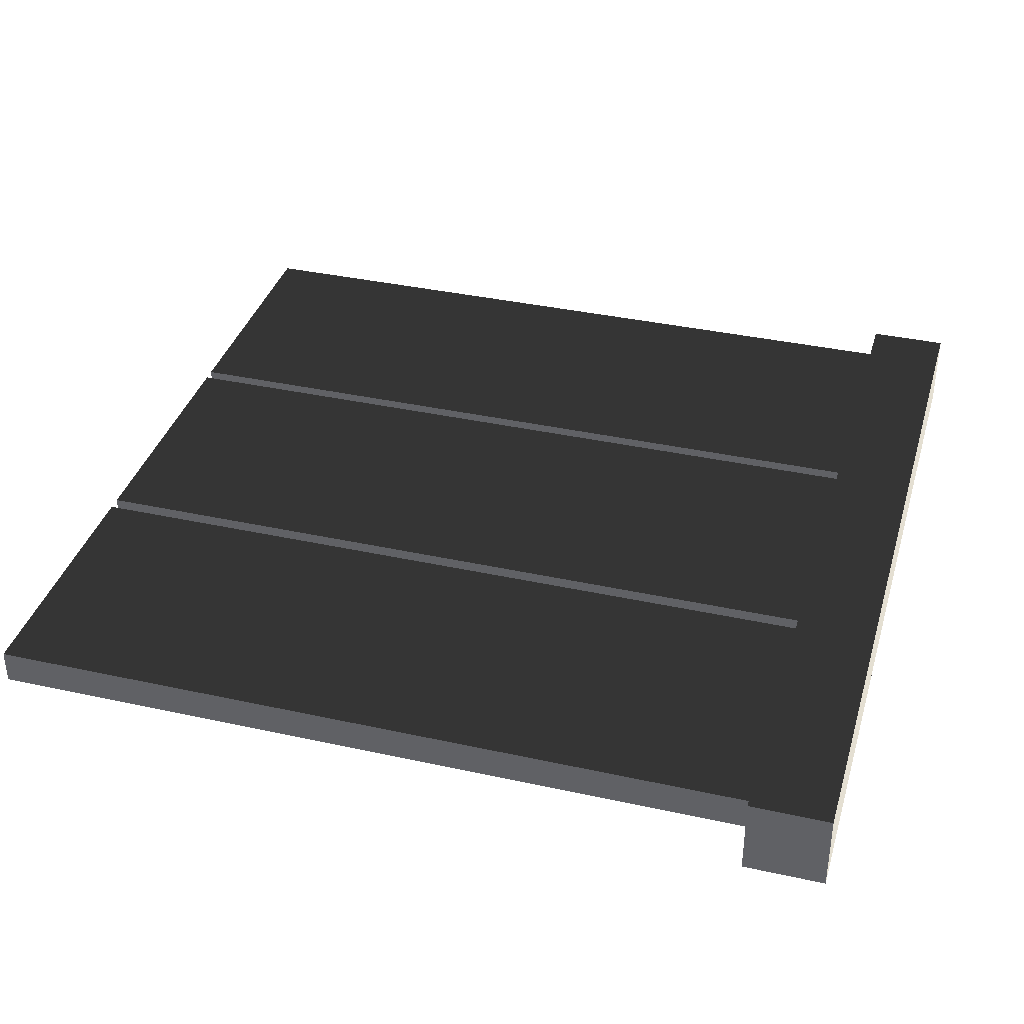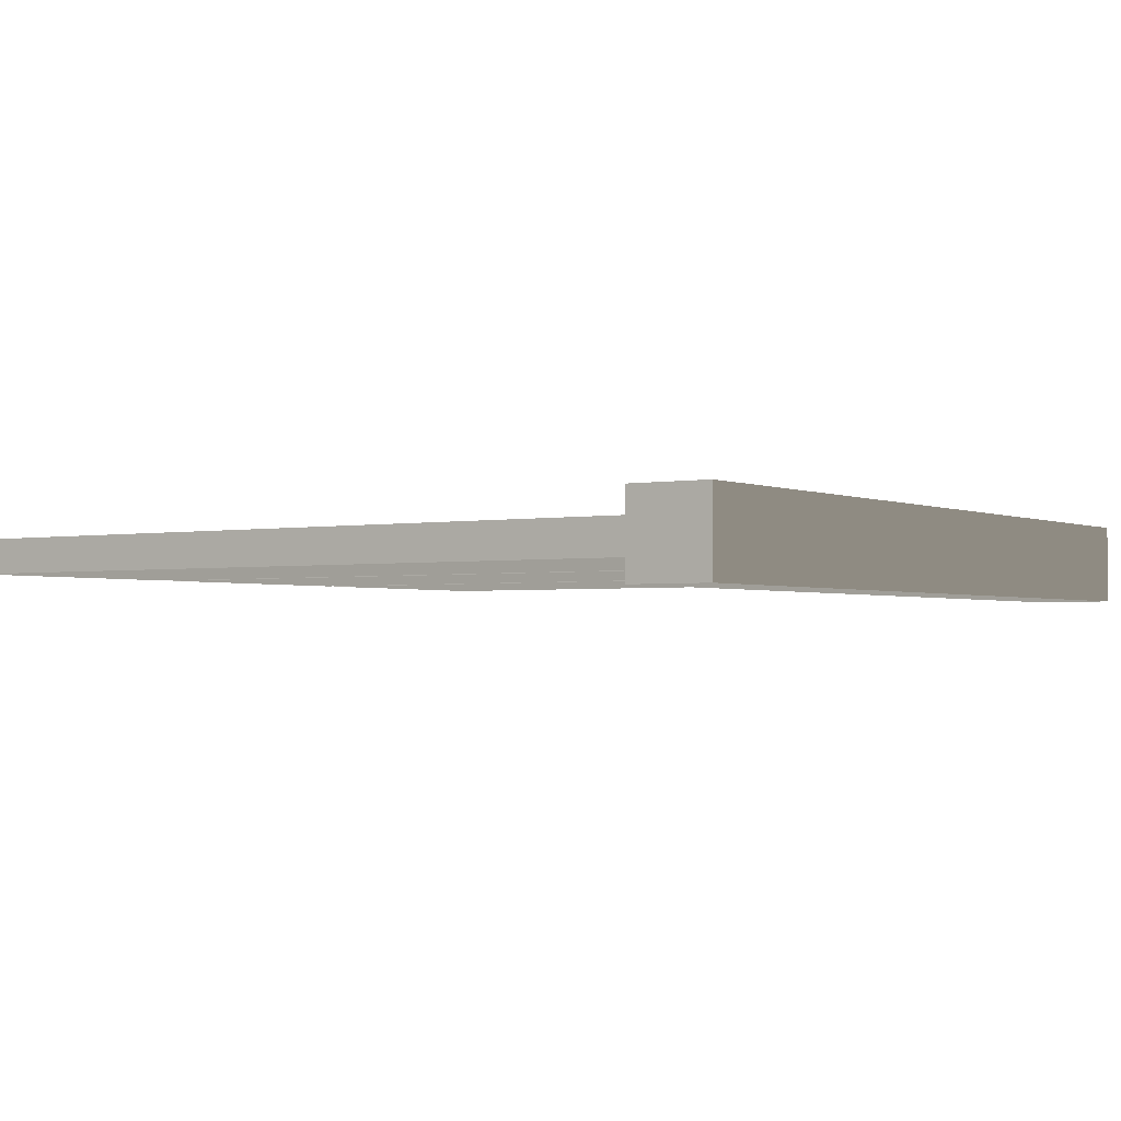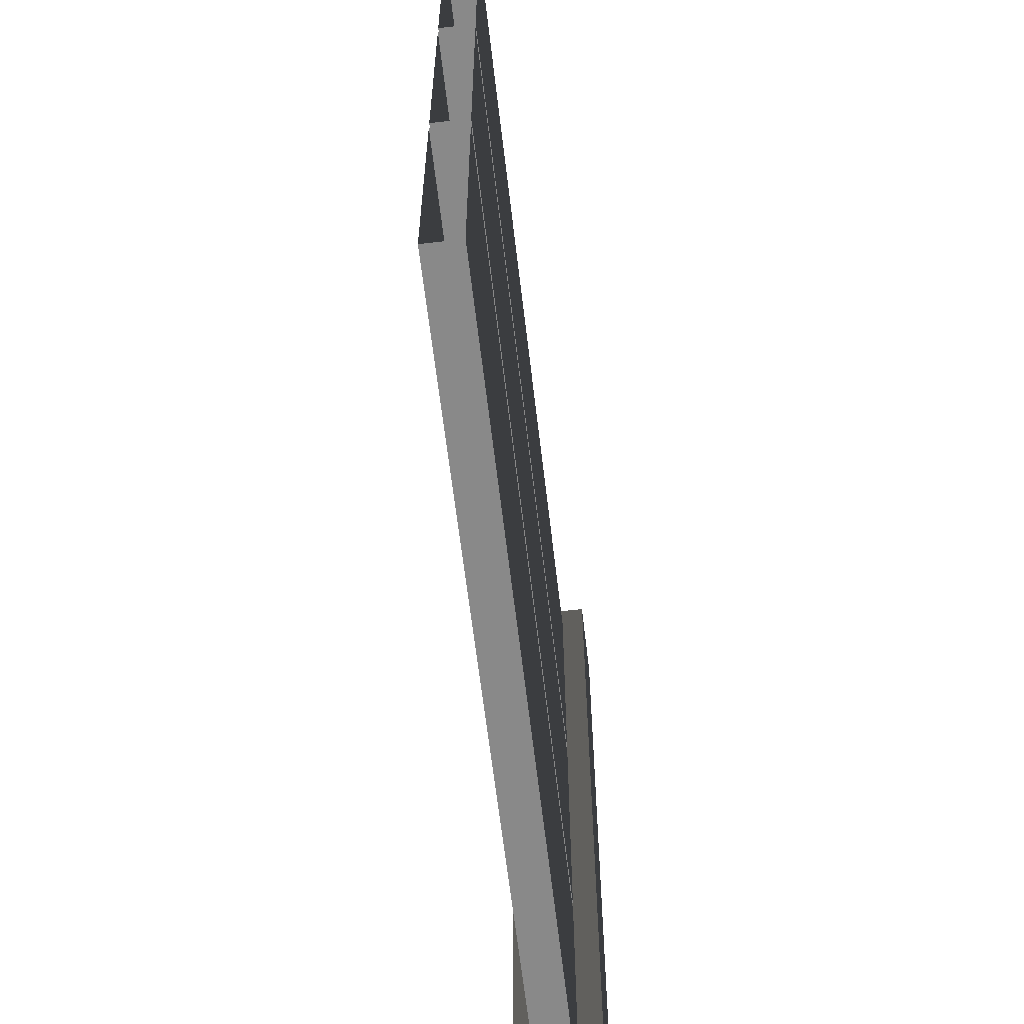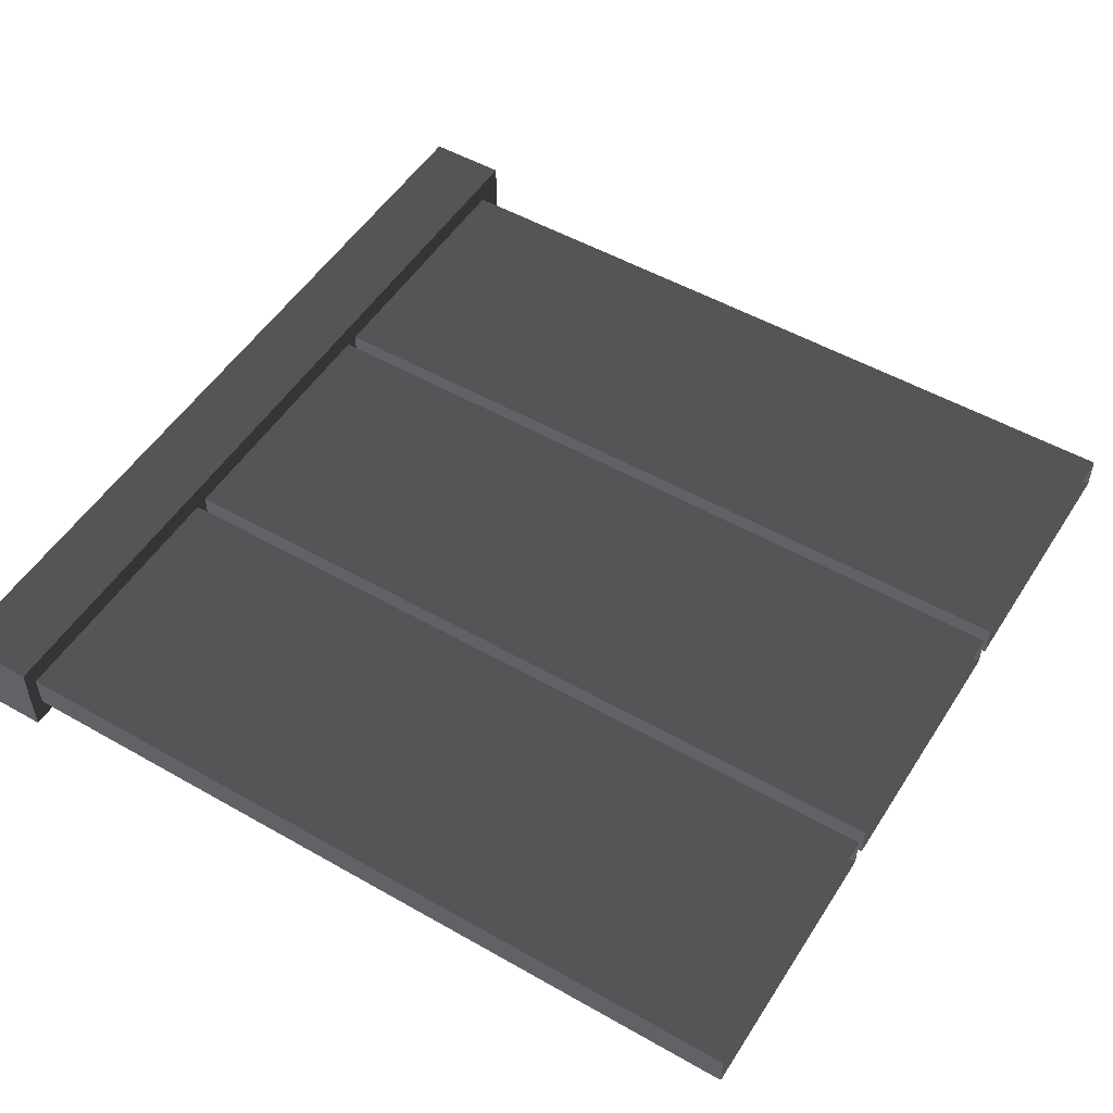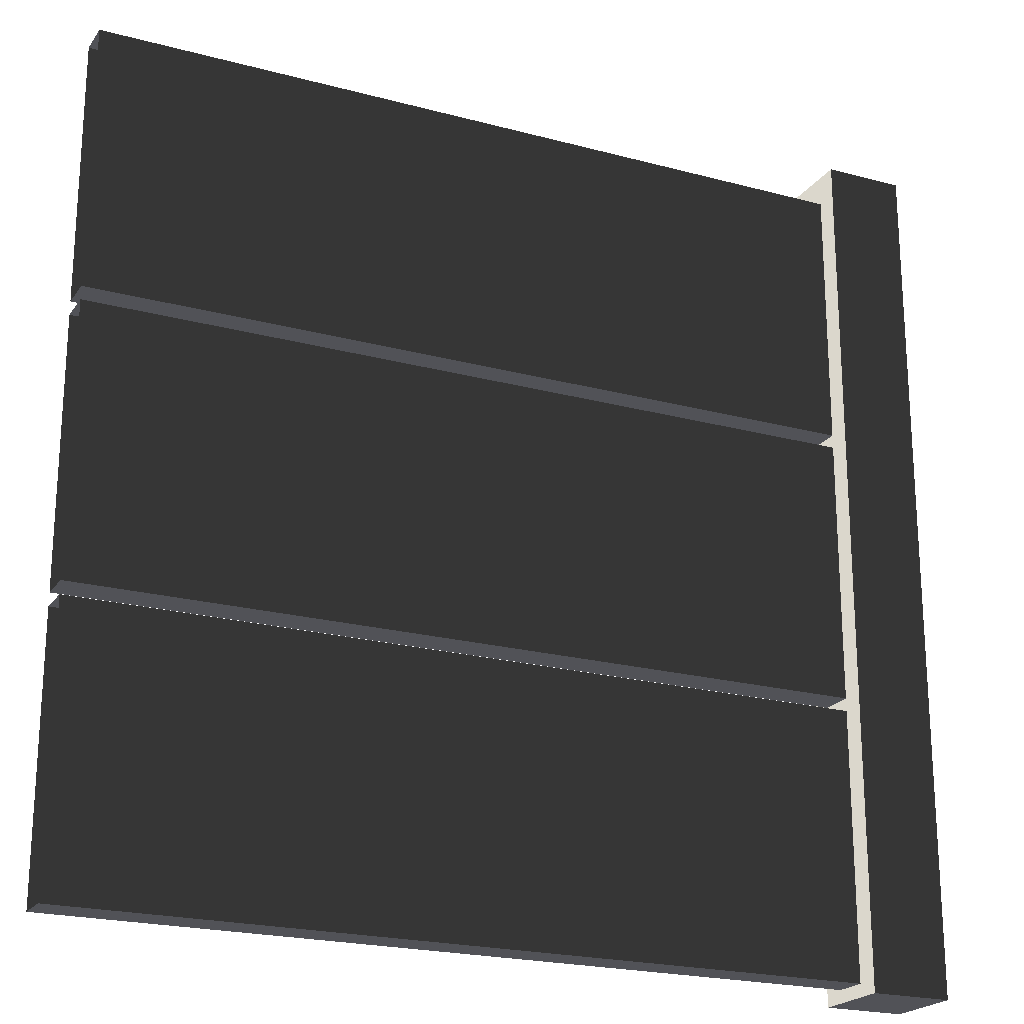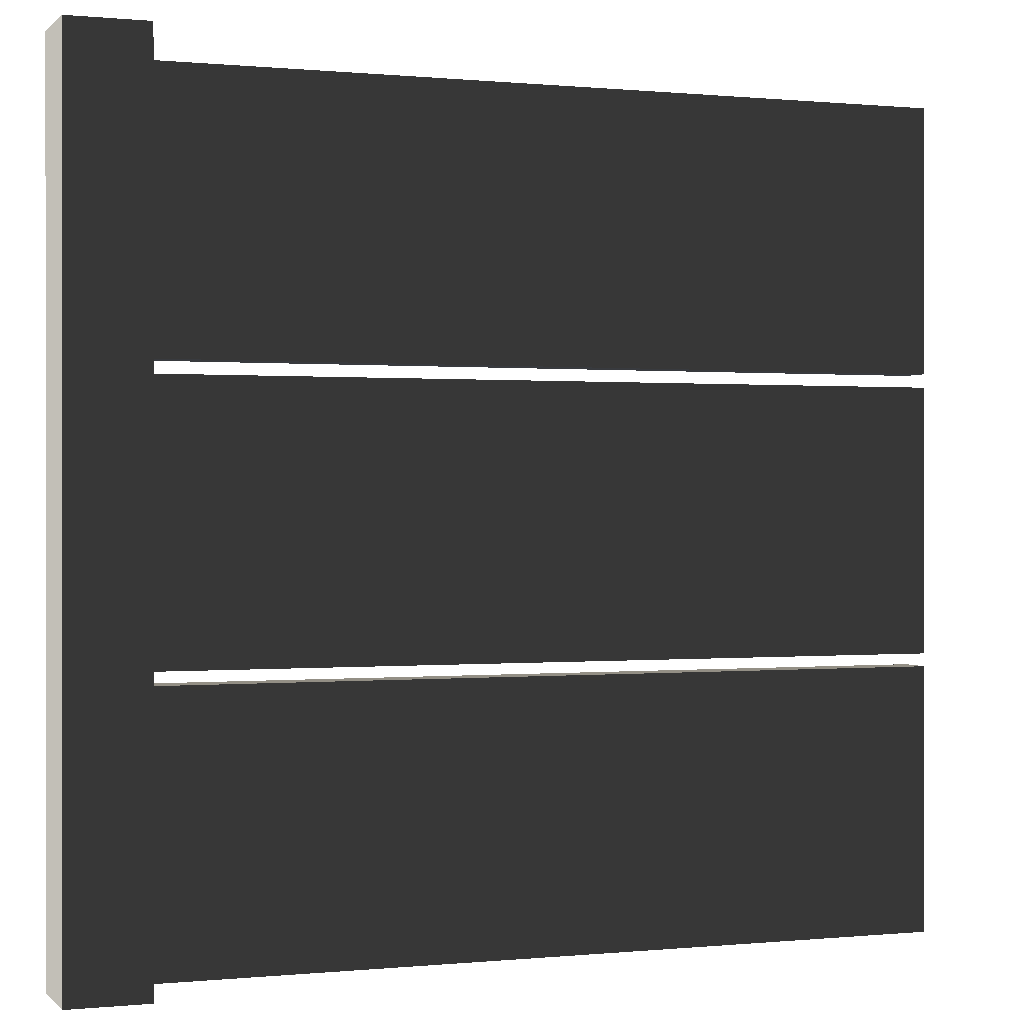
<metadata>
{"format":"obj","ext":"obj","renderer":"f3d","projection":"perspective","resolution":1024,"background":"white","views":[{"elev":36.8,"azim":-164.1,"up":"+Z"},{"elev":-2.2,"azim":-146.2,"up":"+Z"},{"elev":-63.2,"azim":96.7,"up":"+Y"},{"elev":51.8,"azim":31.7,"up":"+Z"},{"elev":-21.6,"azim":154.6,"up":"+Y"},{"elev":0.2,"azim":-20.5,"up":"+Y"}]}
</metadata>
<code>
v 0.09333 0.6428 0.03994
v 1.907 0.02937 0.03994
v 0.09333 0.02937 0.03994
v 1.907 0.6428 0.03994
v 0.09332 0.6428 -0.03996
v 1.907 0.6428 0.03994
v 0.09333 0.6428 0.03994
v 1.907 0.6428 -0.03996
v 0.09332 0.02937 -0.03996
v 1.907 0.6428 -0.03996
v 0.09332 0.6428 -0.03996
v 1.907 0.02937 -0.03996
v 0.09333 0.02937 0.03994
v 1.907 0.02937 -0.03996
v 0.09332 0.02937 -0.03996
v 1.907 0.02937 0.03994
v 0.09333 1.286 0.03994
v 1.907 0.6724 0.03994
v 0.09333 0.6724 0.03994
v 1.907 1.286 0.03994
v 0.09332 1.286 -0.03996
v 1.907 1.286 0.03994
v 0.09333 1.286 0.03994
v 1.907 1.286 -0.03996
v 0.09332 0.6724 -0.03996
v 1.907 1.286 -0.03996
v 0.09332 1.286 -0.03996
v 1.907 0.6724 -0.03996
v 0.09333 0.6724 0.03994
v 1.907 0.6724 -0.03996
v 0.09332 0.6724 -0.03996
v 1.907 0.6724 0.03994
v 0.09333 1.93 0.03994
v 1.907 1.317 0.03994
v 0.09333 1.317 0.03994
v 1.907 1.93 0.03994
v 0.09332 1.93 -0.03996
v 1.907 1.93 0.03994
v 0.09333 1.93 0.03994
v 1.907 1.93 -0.03996
v 0.09332 1.317 -0.03996
v 1.907 1.93 -0.03996
v 0.09332 1.93 -0.03996
v 1.907 1.317 -0.03996
v 0.09333 1.317 0.03994
v 1.907 1.317 -0.03996
v 0.09332 1.317 -0.03996
v 1.907 1.317 0.03994
v 0.09332 5.071e-08 -0.09334
v -0.09333 -9.043e-09 0.09332
v 0.09332 -9.043e-09 0.09332
v -0.09334 -9.043e-09 -0.09334
v 0.09332 2 -0.09334
v -0.09333 2 0.09332
v -0.09334 2 -0.09334
v 0.09332 2 0.09332
v 0.09332 2 0.09332
v -0.09333 -9.043e-09 0.09332
v -0.09333 2 0.09332
v 0.09332 -9.043e-09 0.09332
v 0.09332 2 -0.09334
v 0.09332 -9.043e-09 0.09332
v 0.09332 2 0.09332
v 0.09332 5.071e-08 -0.09334
v -0.09334 2 -0.09334
v 0.09332 5.071e-08 -0.09334
v 0.09332 2 -0.09334
v -0.09334 -9.043e-09 -0.09334
v -0.09333 2 0.09332
v -0.09334 -9.043e-09 -0.09334
v -0.09334 2 -0.09334
v -0.09333 -9.043e-09 0.09332
g fence_concrete_B_2_9125_25
f 1 3 2
f 2 4 1
f 5 7 6
f 6 8 5
f 9 11 10
f 10 12 9
f 13 15 14
f 14 16 13
f 17 19 18
f 18 20 17
f 21 23 22
f 22 24 21
f 25 27 26
f 26 28 25
f 29 31 30
f 30 32 29
f 33 35 34
f 34 36 33
f 37 39 38
f 38 40 37
f 41 43 42
f 42 44 41
f 45 47 46
f 46 48 45
f 49 51 50
f 50 52 49
f 53 55 54
f 54 56 53
f 57 59 58
f 58 60 57
f 61 63 62
f 62 64 61
f 65 67 66
f 66 68 65
f 69 71 70
f 70 72 69

</code>
